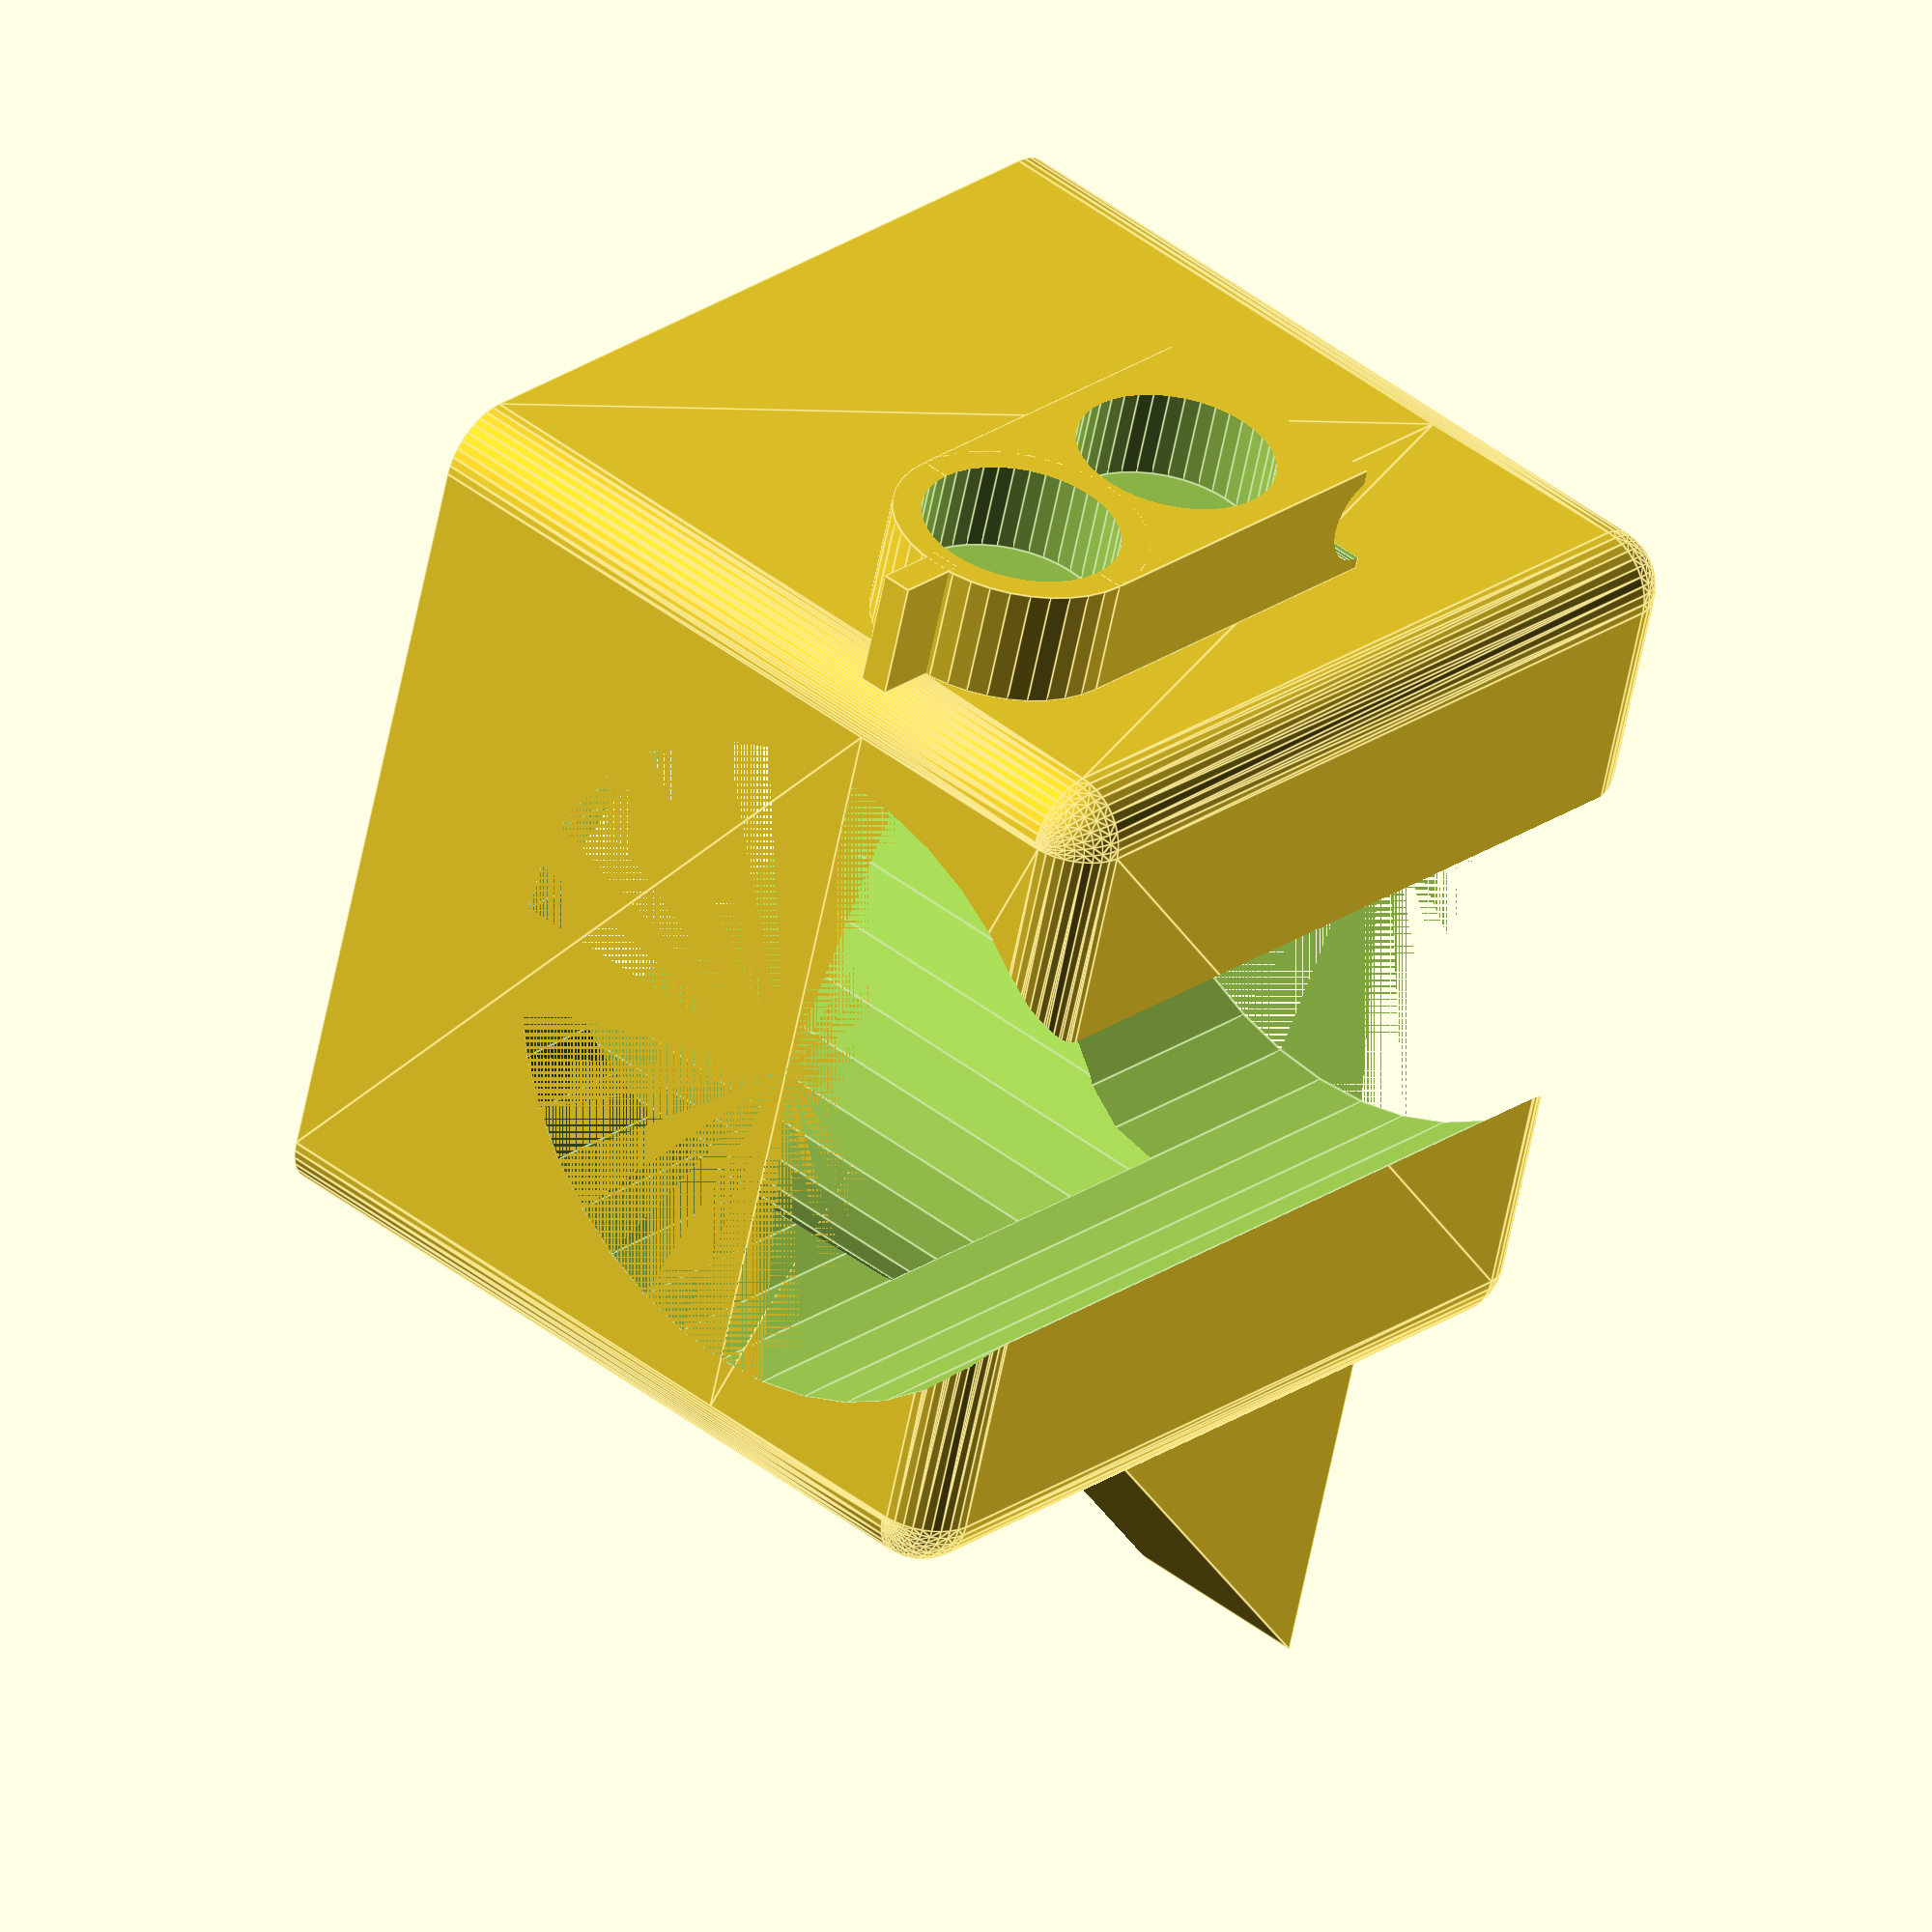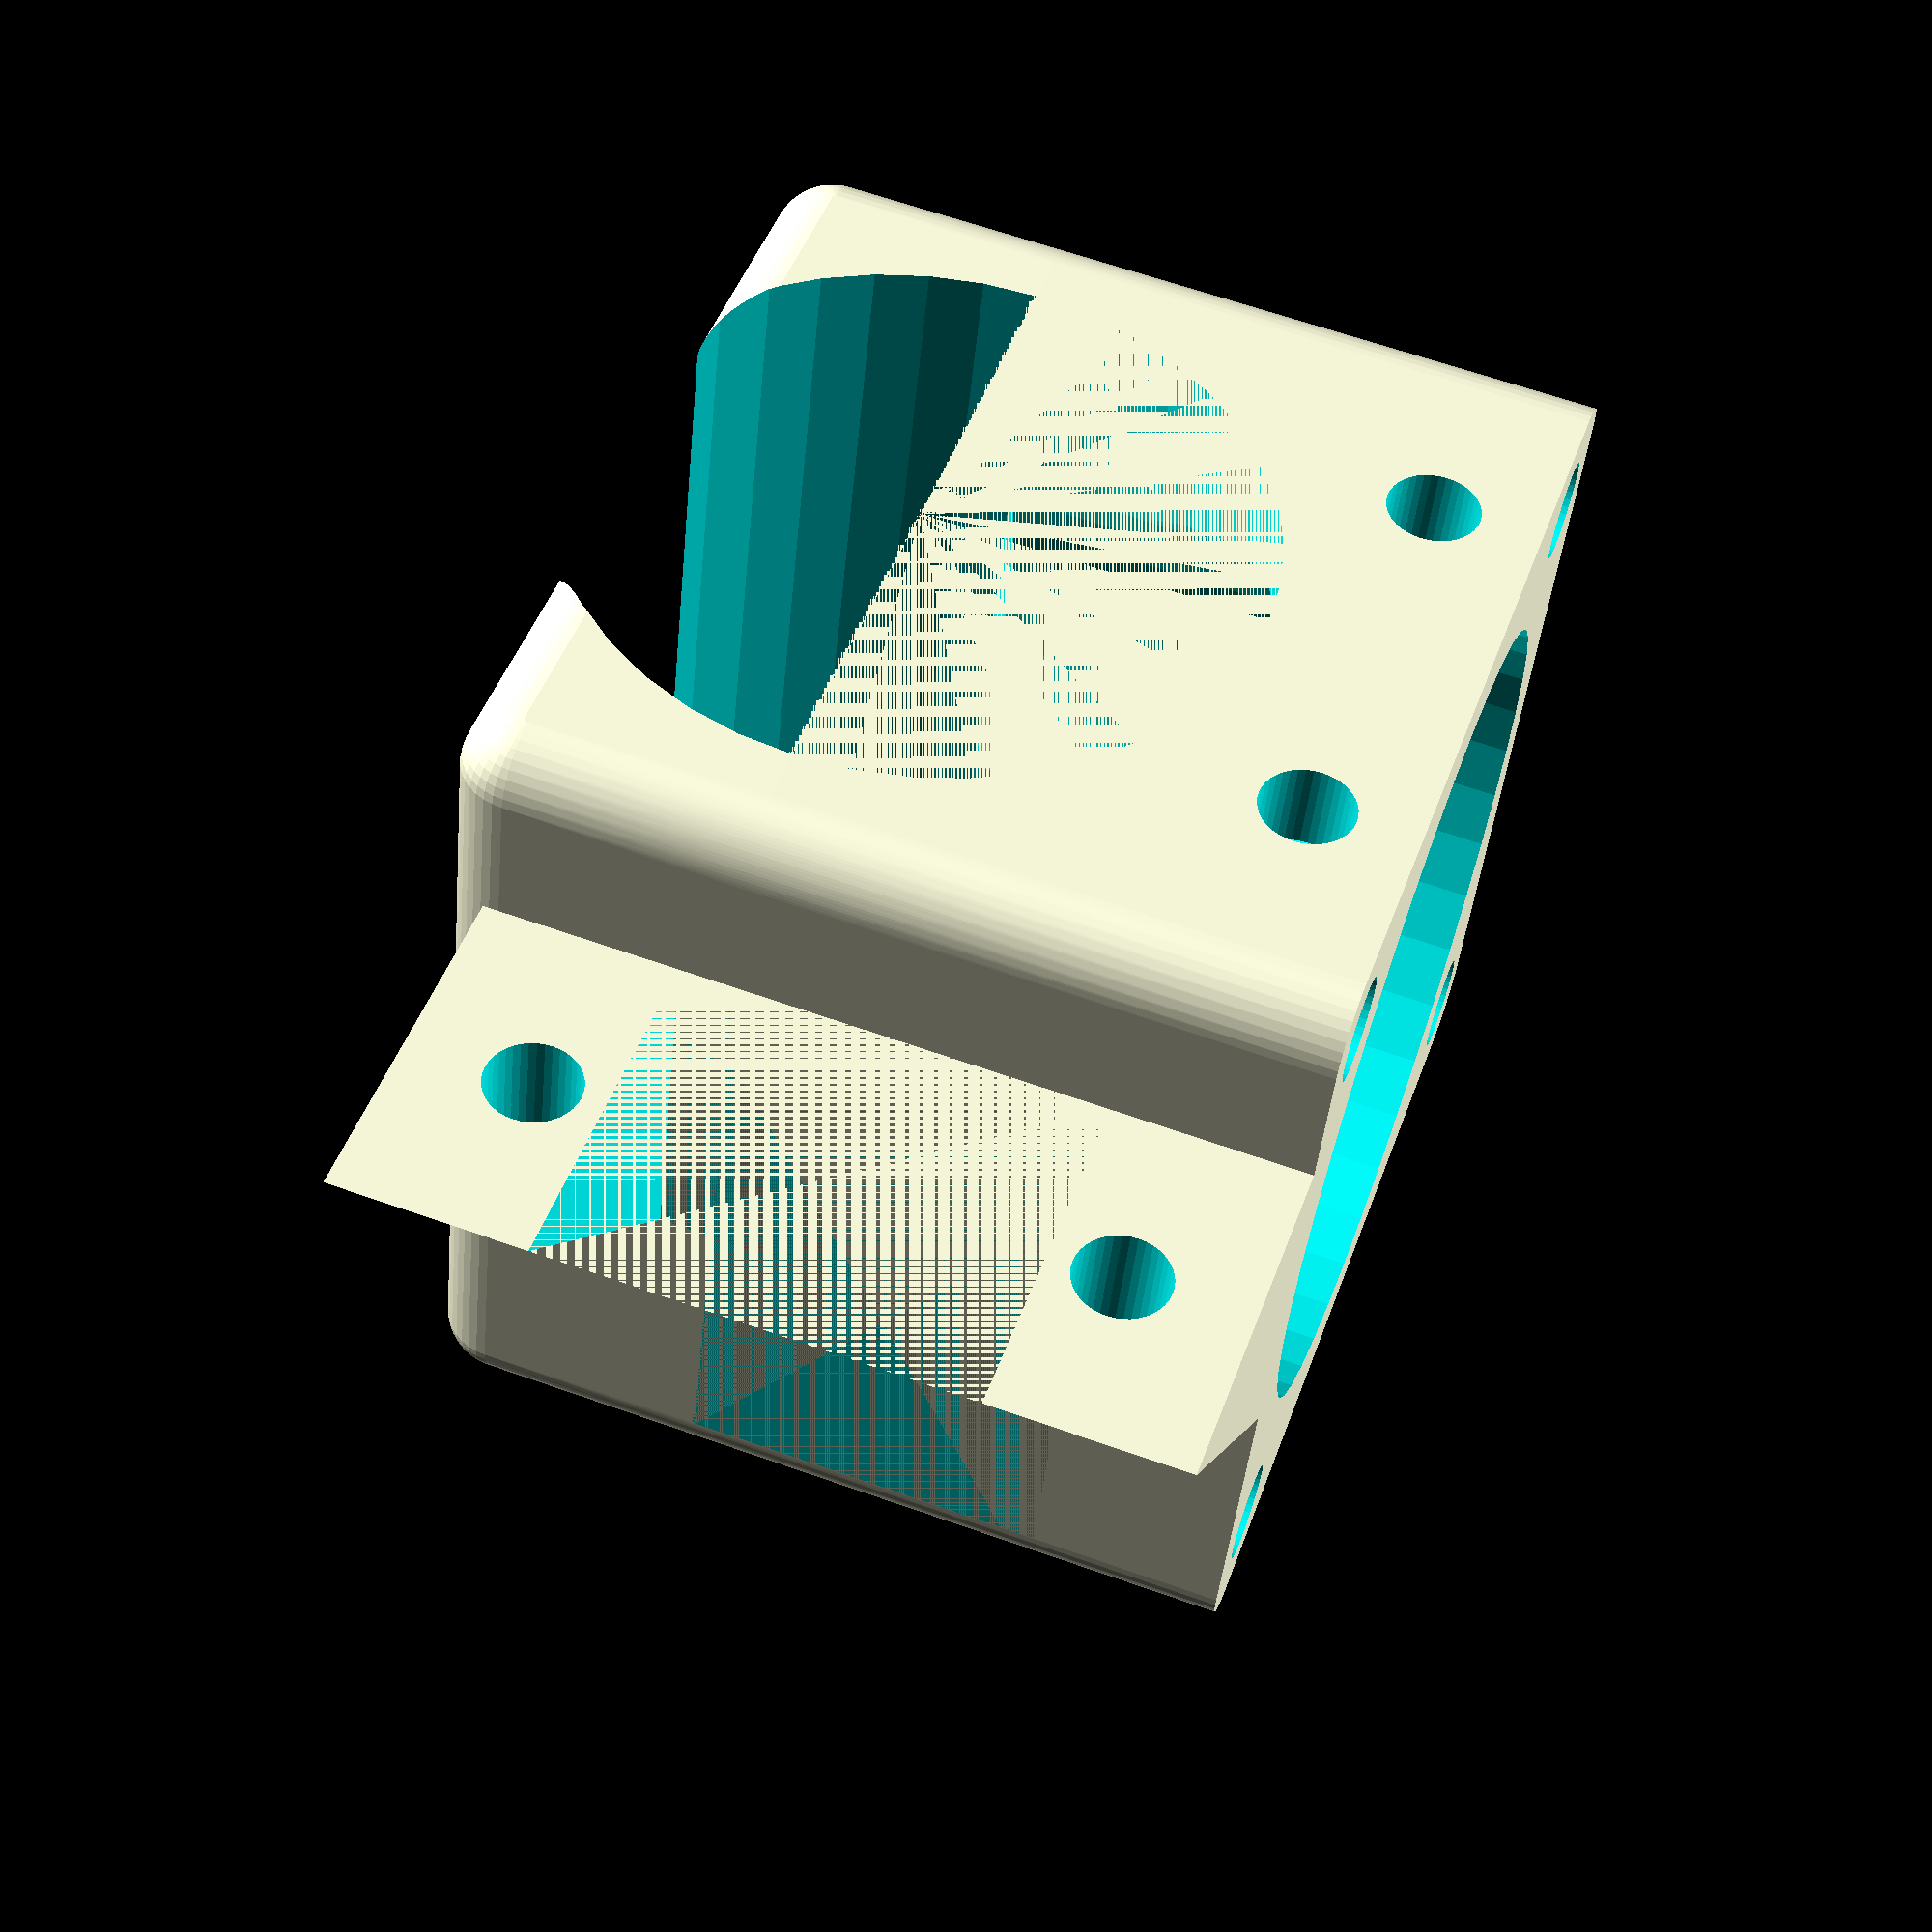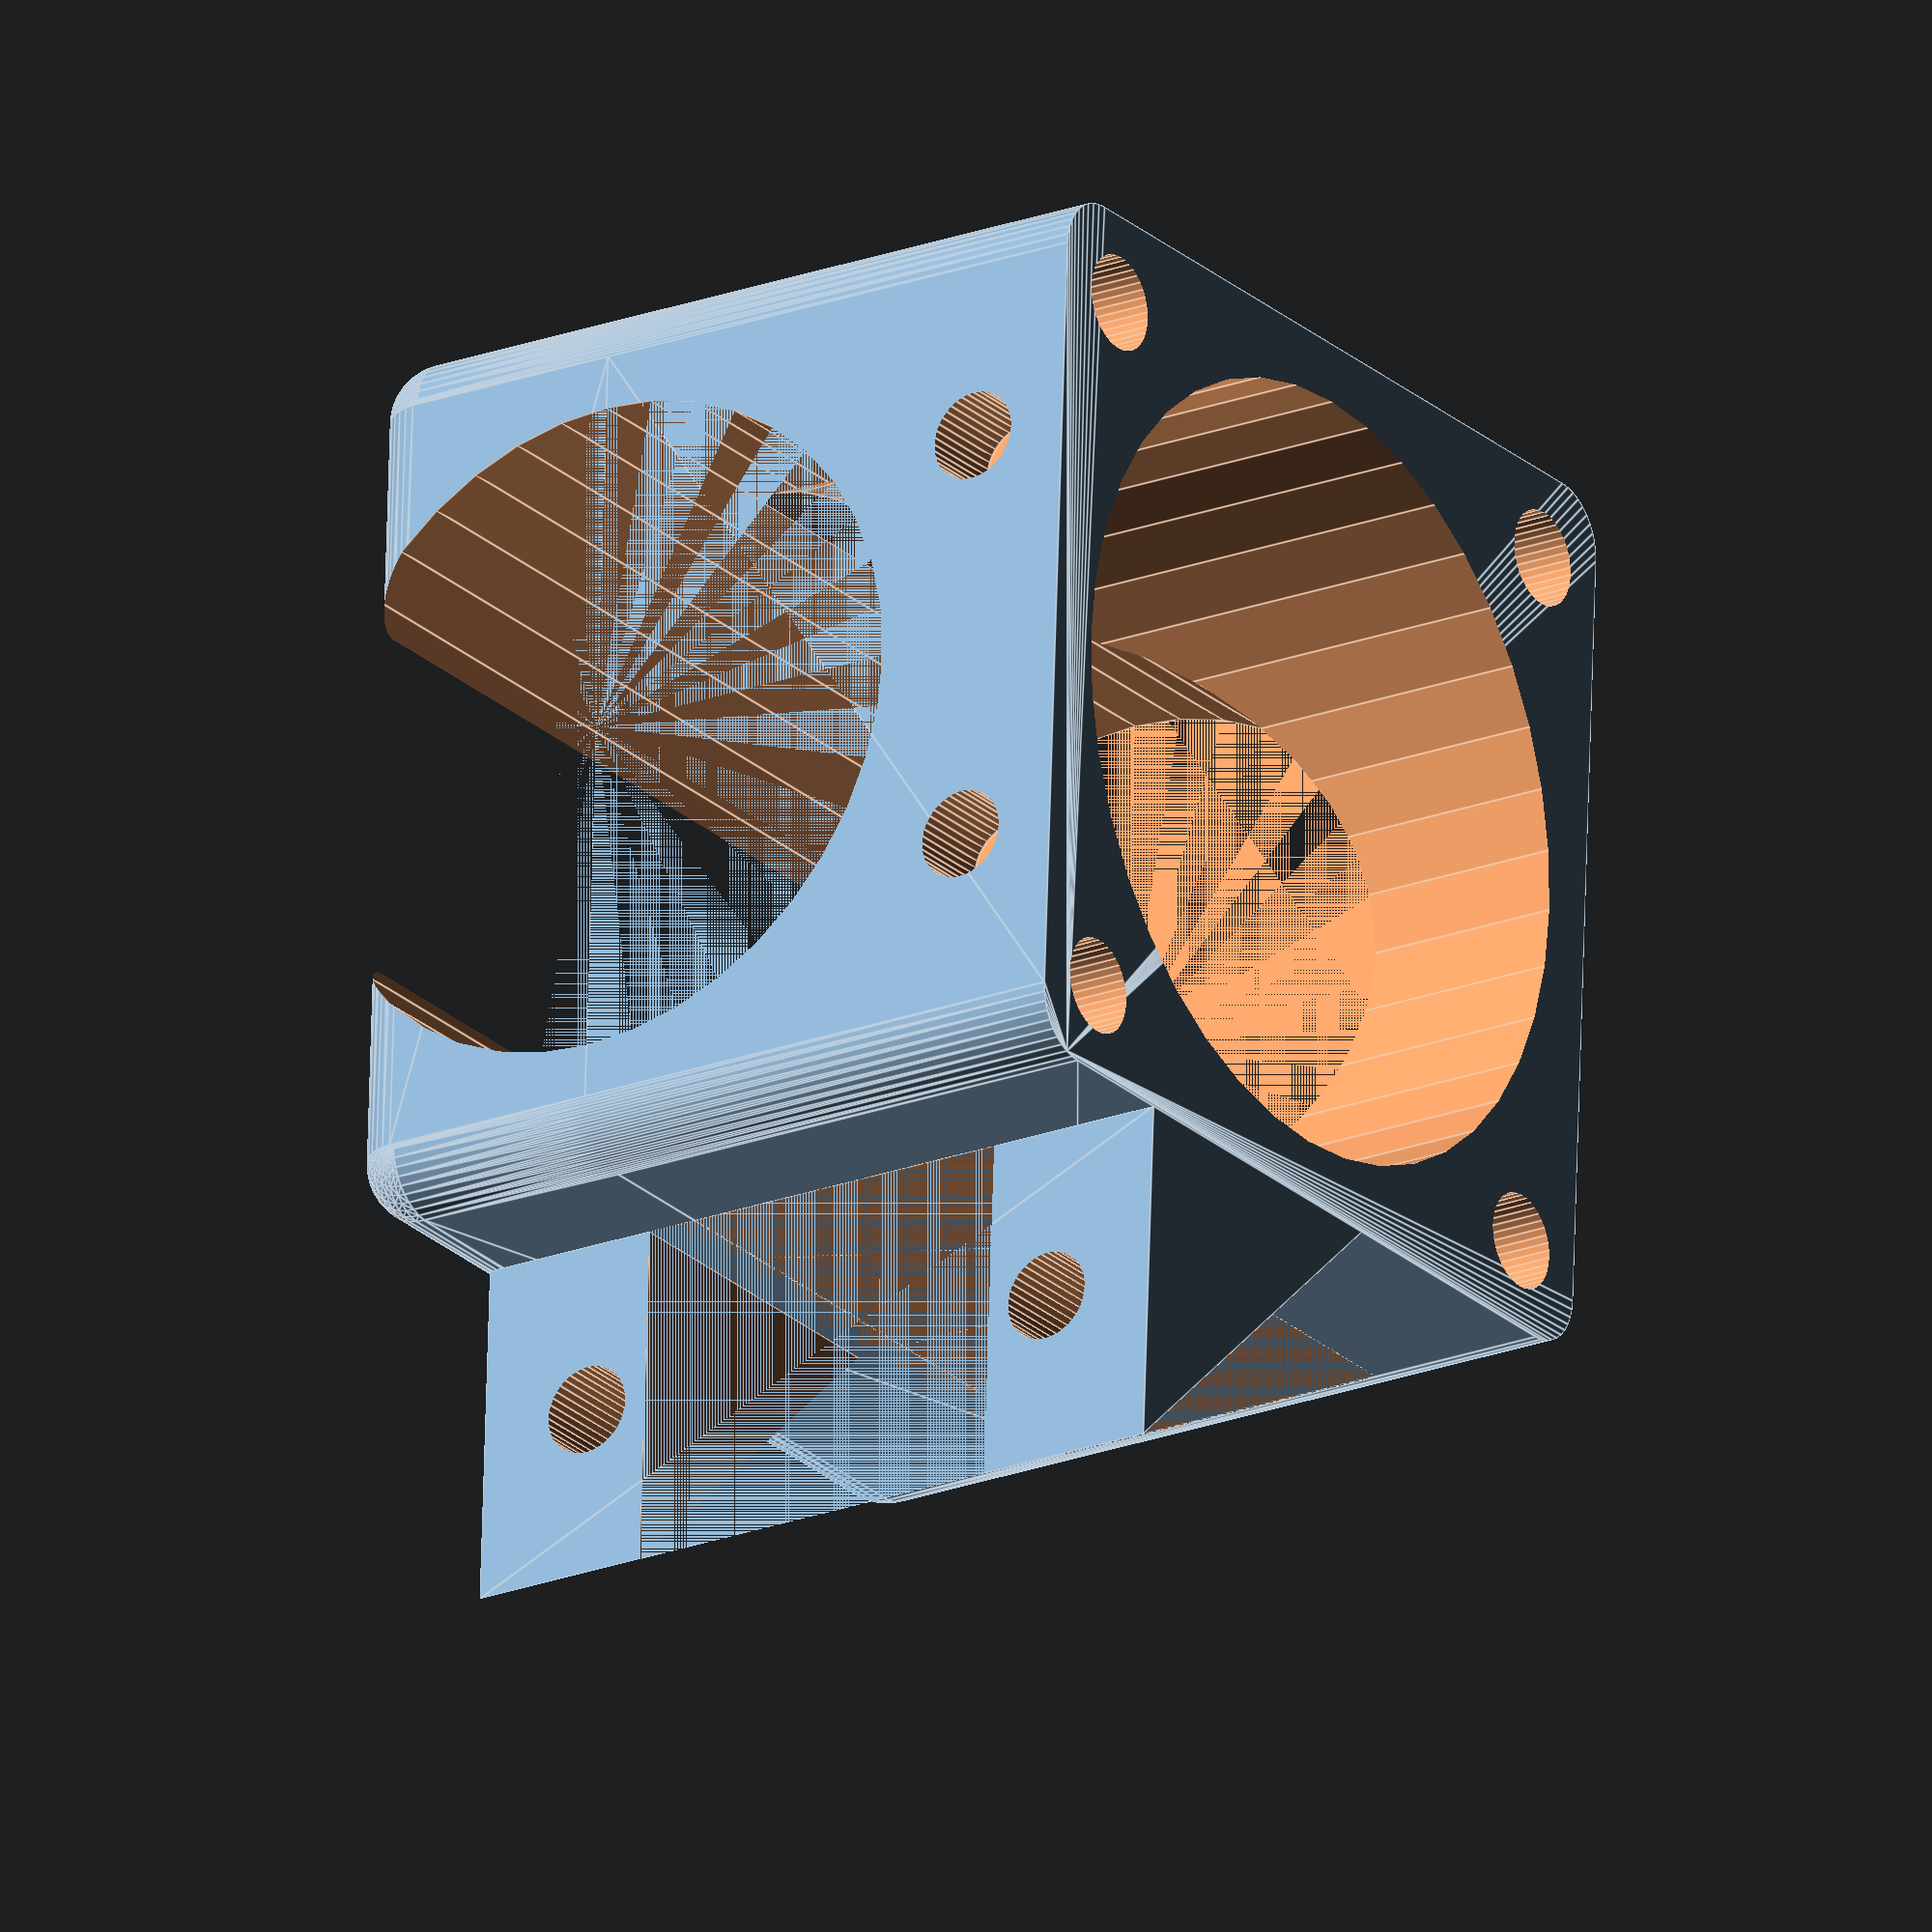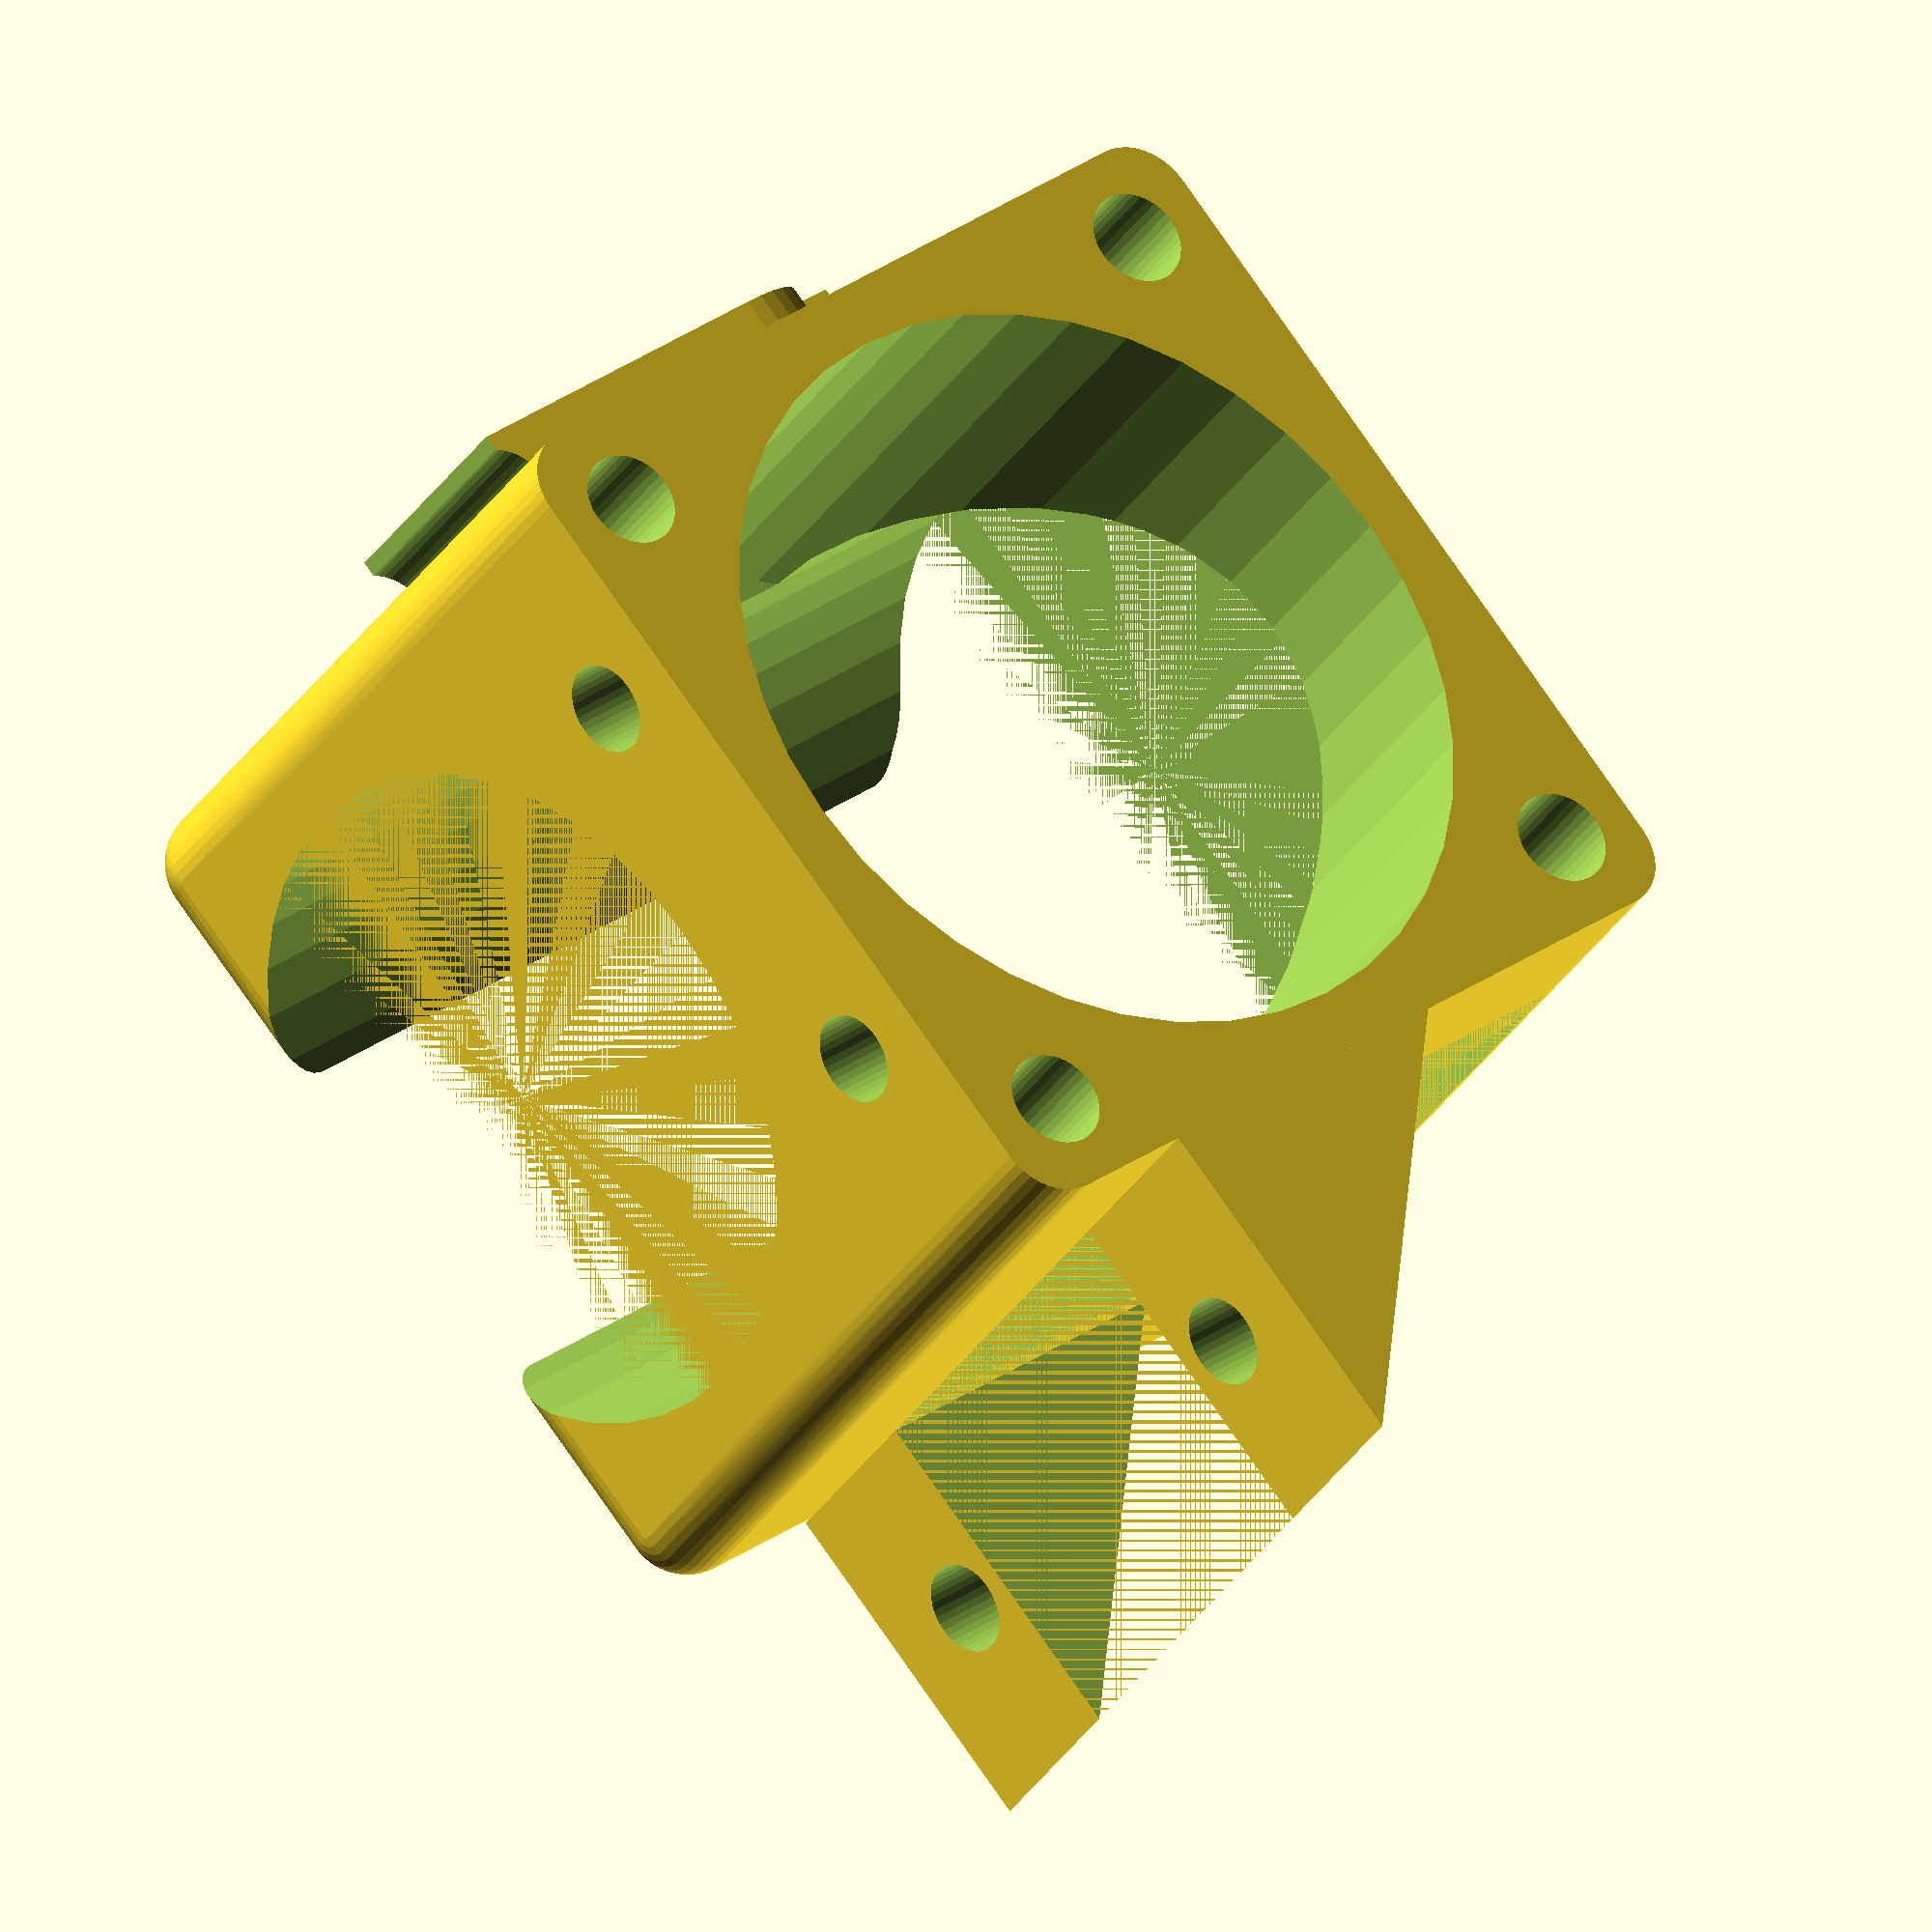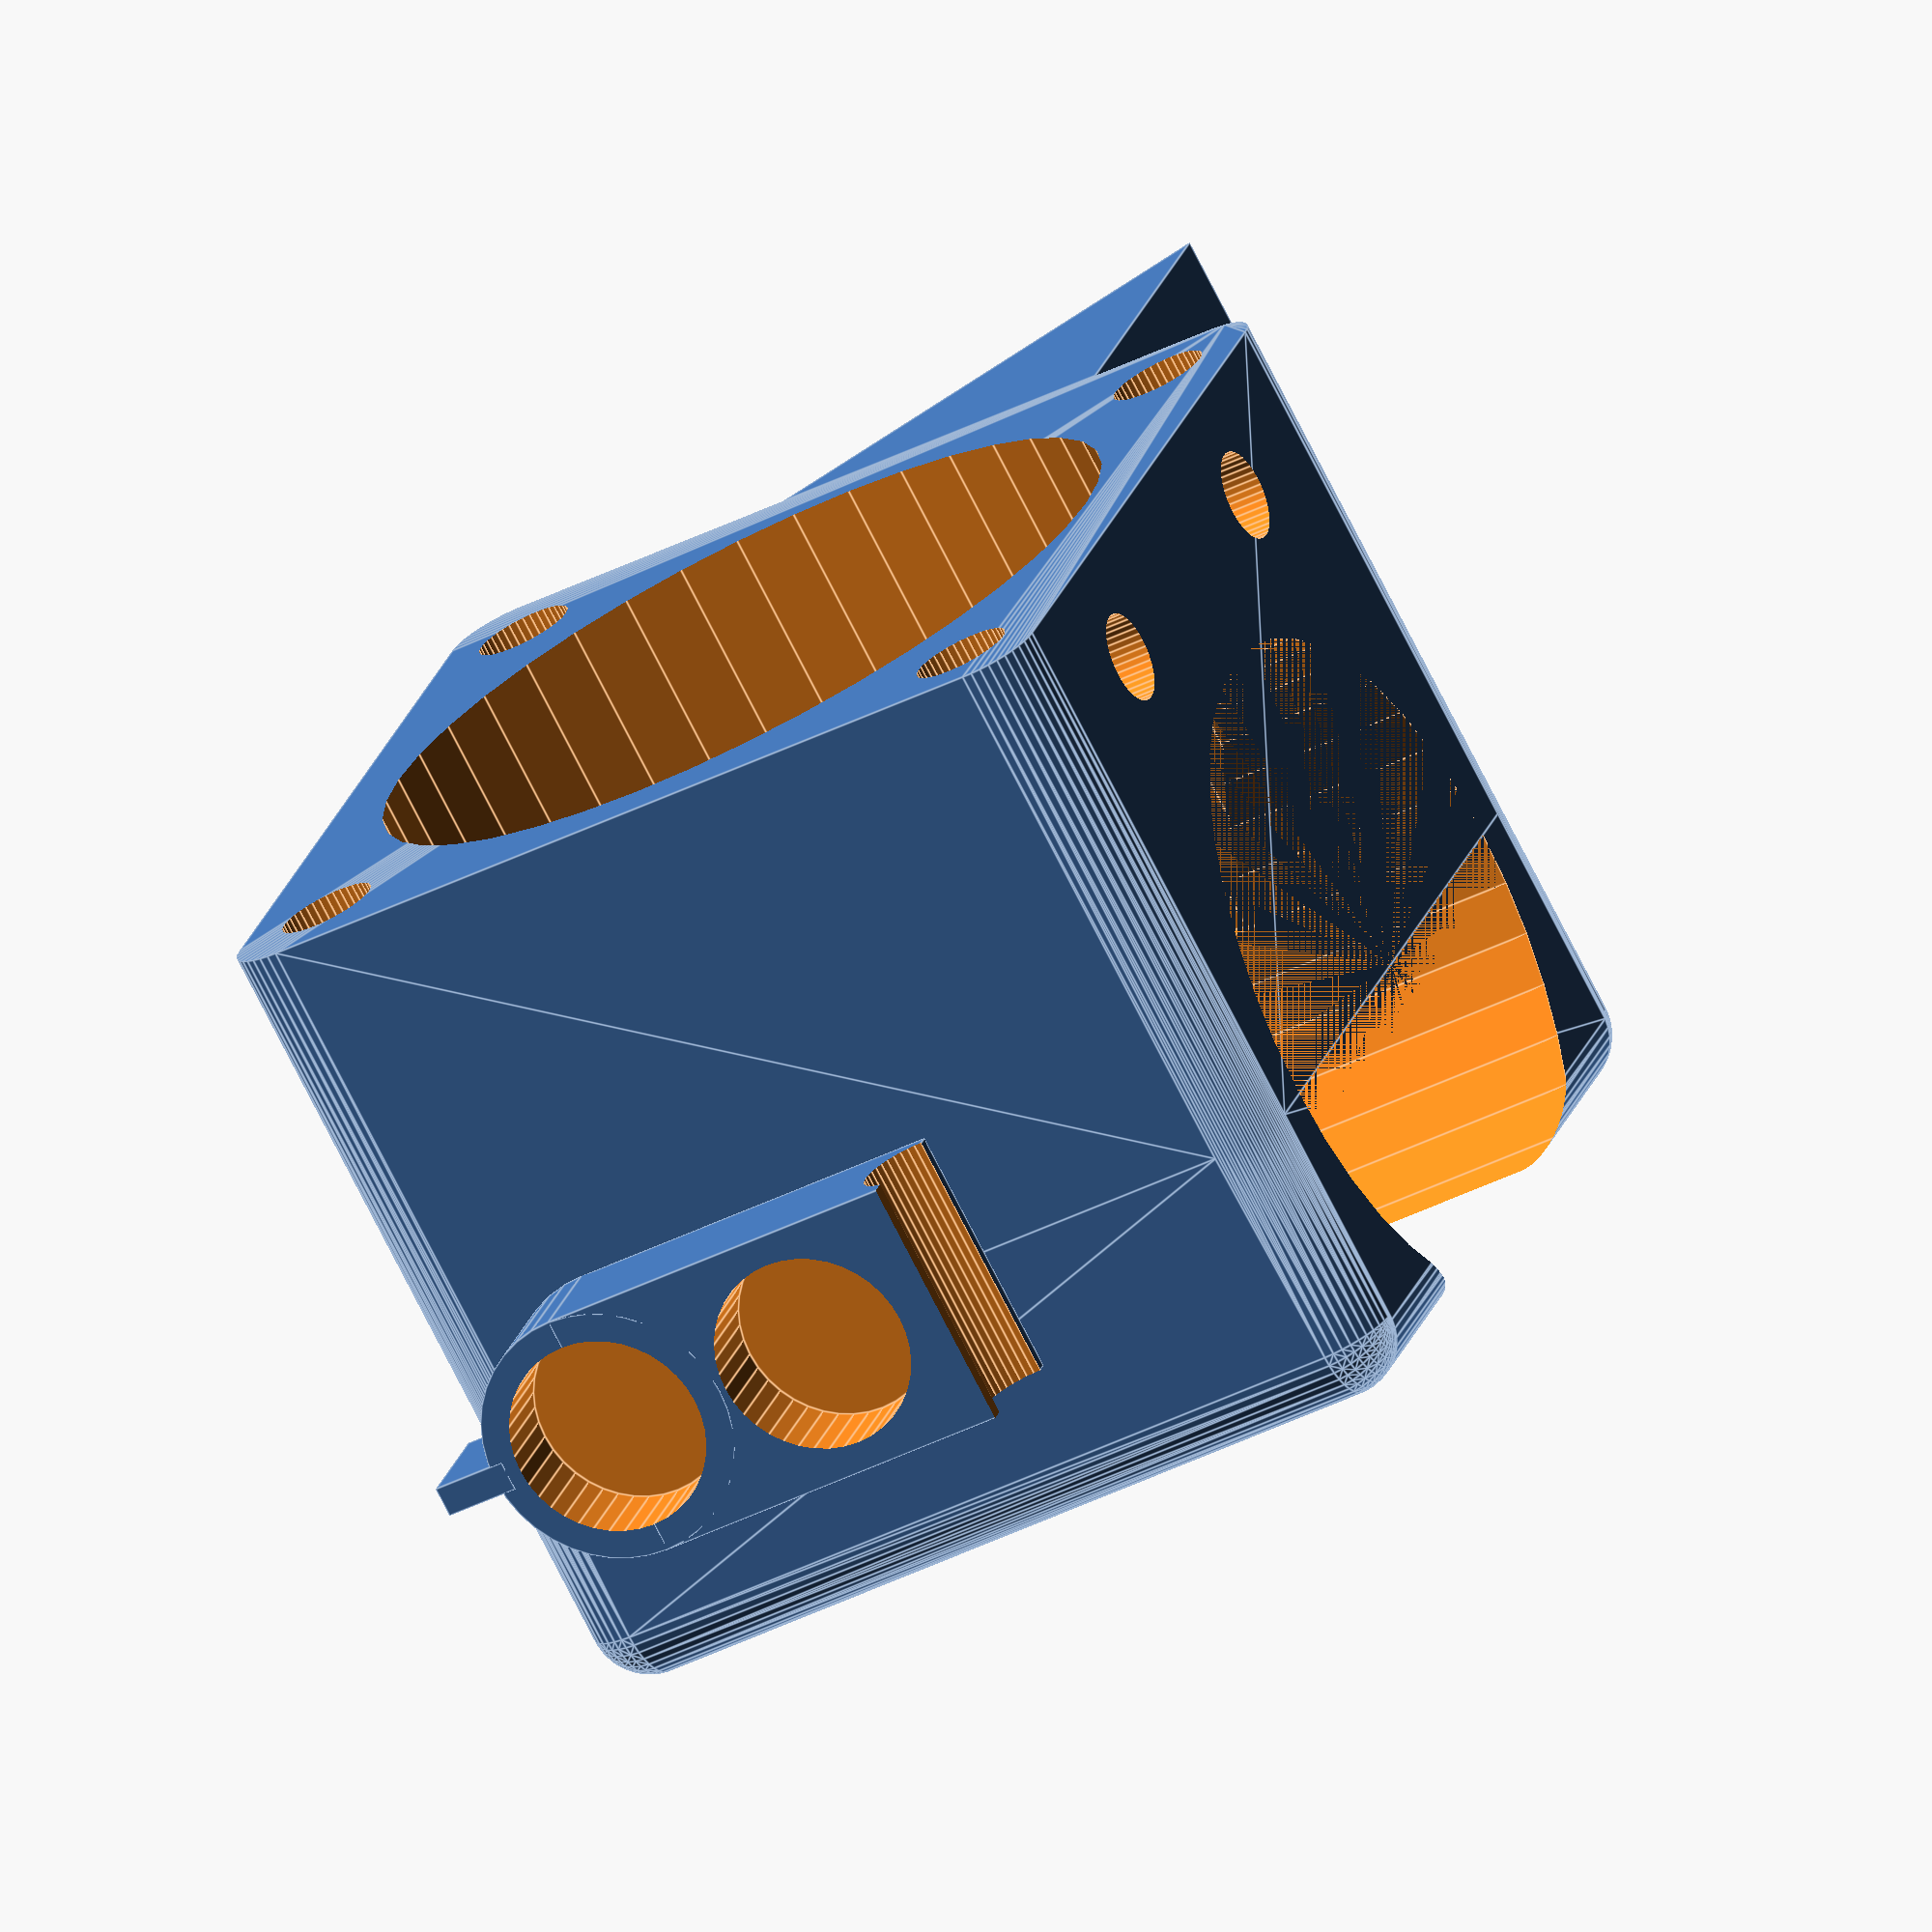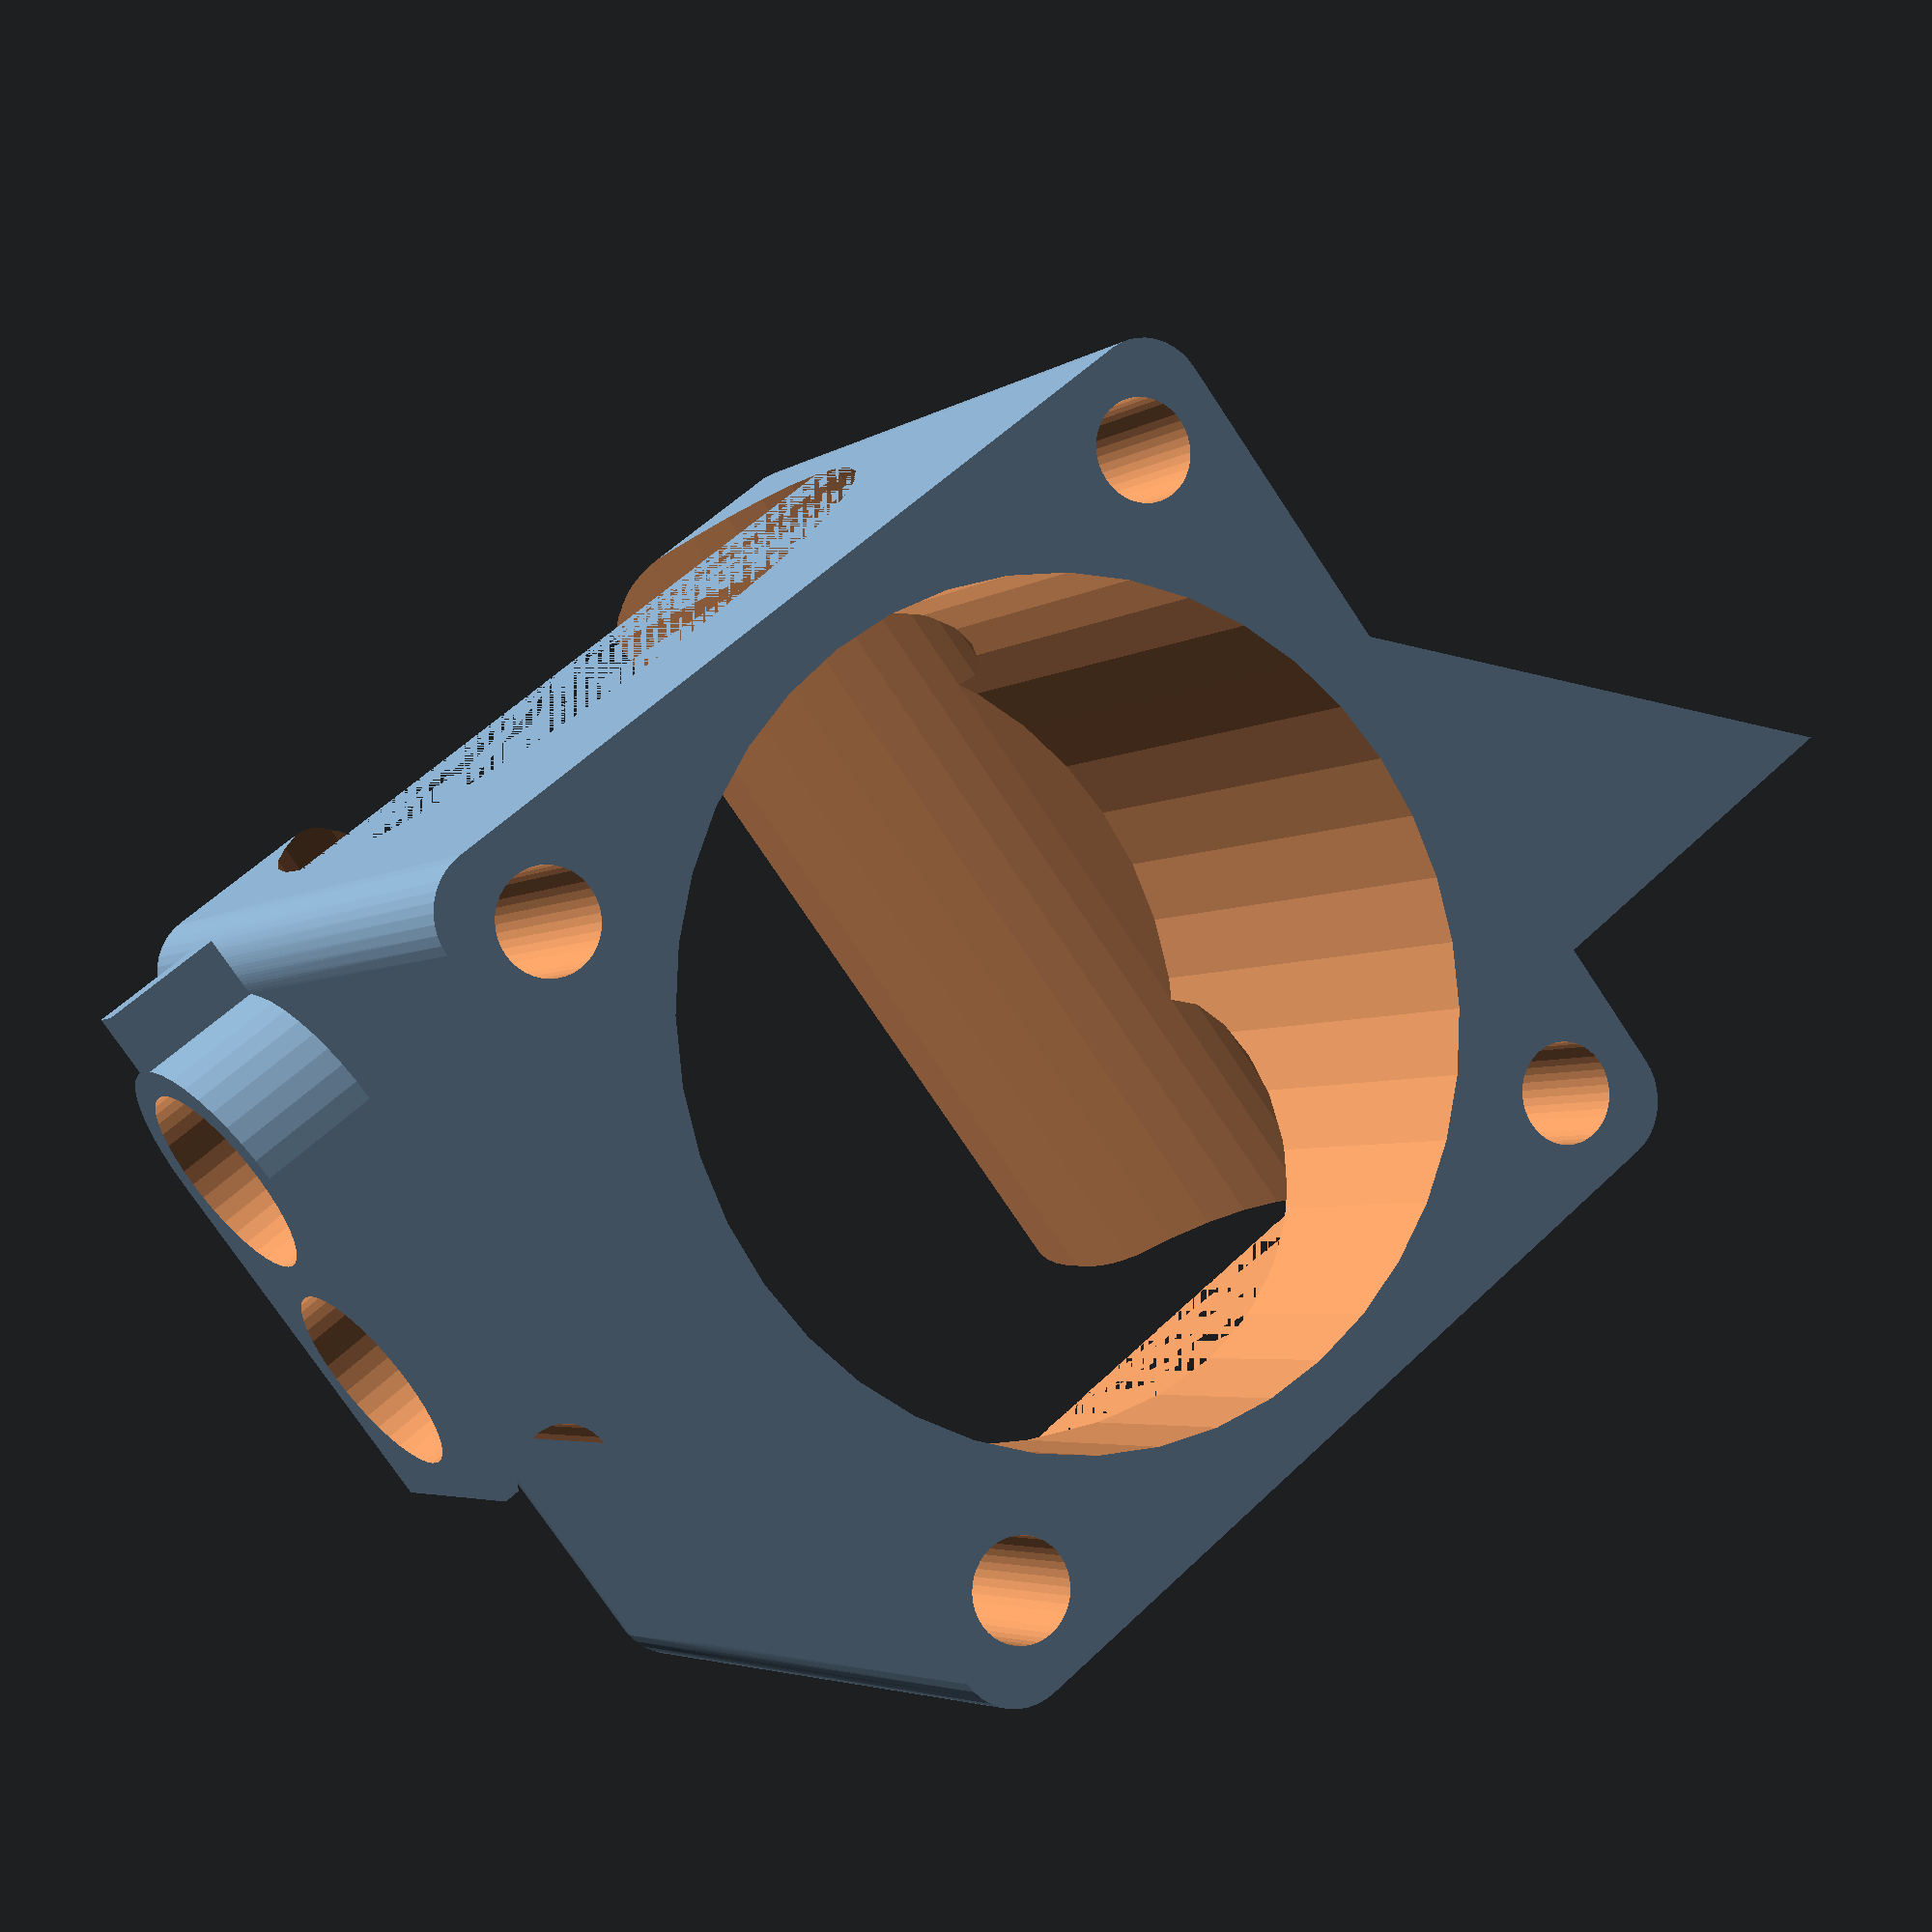
<openscad>
// Fanshroud by skytale

/* [e3d fan shroud] */
// Select your extruder:
extruderDiameter = 22.4; // [22.4:e3d v6, 25:e3d v5]
// Height of the shroud:
extruderHeight = 30; // [30:40]
// Do you want a fan mount?
fan = true; // [true:yes,false:no]
// Height of the fan mount from bottom. Use values inbetween 0-3.
fanHeight = 2;
//Create support structure for fan mount?
support = true; 
// Do you want a blTouch mount?
blTouch = true; // [true:yes,false:no]
// Height of the blTouch mount from bottom. Use values inbetween 18-28.
blTouchHeight = 23.7;
// Do you want mounting holes?
mountingHoles = true; // [true:yes,false:no]

/* [Misc Parameters] */
overlap = 9.5;
ventDistance = 18;
cornerRadius = 2;
fanSize = 30;

/* [Hidden] */
fn = 40;

module shroud() {
	hull() {
		translate([-overlap + cornerRadius, -fanSize / 2 + cornerRadius, cornerRadius]) sphere(cornerRadius, $fn = fn);
		translate([0, -fanSize / 2 + cornerRadius, cornerRadius]) rotate([0,90,0]) cylinder(ventDistance,cornerRadius,cornerRadius,$fn = fn);
		translate([0, +fanSize / 2 - cornerRadius, cornerRadius]) rotate([0,90,0]) cylinder(ventDistance,cornerRadius,cornerRadius,$fn = fn);
		translate([-overlap + cornerRadius, +fanSize / 2 - cornerRadius, cornerRadius]) sphere(cornerRadius, $fn = fn);

		translate([-overlap + cornerRadius, -fanSize / 2 + cornerRadius, extruderHeight - cornerRadius]) sphere(cornerRadius, $fn = fn);
		translate([0, -fanSize / 2 + cornerRadius, extruderHeight - cornerRadius]) rotate([0,90,0]) cylinder(ventDistance,cornerRadius,cornerRadius,$fn = fn);
		translate([0, +fanSize / 2 - cornerRadius, extruderHeight - cornerRadius]) rotate([0,90,0]) cylinder(ventDistance,cornerRadius,cornerRadius,$fn = fn);
		translate([-overlap + cornerRadius, +fanSize / 2 - cornerRadius, extruderHeight - cornerRadius]) sphere(cornerRadius, $fn = fn);
	}
}

module extruder() {
	cylinder(extruderHeight, extruderDiameter/2, extruderDiameter/2, $fn = fn);
}

module airFlow() {
	translate([0,0,fanSize/2]) rotate([0,90,0]) cylinder(ventDistance+1, fanSize/2 - 2, fanSize/2 - 2, center=false, $fn = fn);
}

module fanHoles() {
dia = 3.2;
depth = 10;
holeDist = 12;
translate([ventDistance-depth, -holeDist, fanSize/2-holeDist]) rotate([0,90,0]) cylinder(depth+1,dia/2,dia/2,$fn = fn);
translate([ventDistance-depth, -holeDist, fanSize/2+holeDist]) rotate([0,90,0]) cylinder(depth+1,dia/2,dia/2,$fn = fn);
translate([ventDistance-depth, +holeDist, fanSize/2+holeDist]) rotate([0,90,0]) cylinder(depth+1,dia/2,dia/2,$fn = fn);
translate([ventDistance-depth, +holeDist, fanSize/2-holeDist]) rotate([0,90,0]) cylinder(depth+1,dia/2,dia/2,$fn = fn);
}

module mountingHoles() {
	dia = 3;
	depth = 3;
	holeDist = 14.5;
	holeOffset = 7;
	translate([holeDist,holeOffset, extruderHeight-depth]) cylinder(depth+1,dia/2,dia/2,$fn = fn);
	translate([holeDist,-holeOffset, extruderHeight-depth]) cylinder(depth+1,dia/2,dia/2,$fn = fn);
}

module fanHook() {
	magnetDia = 6.6;
	magnetDepth = 3;
	magnetDistance = 7.75;
	hookWidth = 8.5;
	hookHeight = 13;
	hookDepth = 4;
	hookRillDia = 3.2;
	supportWidth = 1;

	rotate([90,0,180])
	translate([0,hookWidth/2,0])
	difference(){
		union() {
			cylinder(hookDepth,hookWidth/2,hookWidth/2,$fn = fn);
			translate([-hookWidth/2, 0, 0]) cube([hookWidth, hookHeight, hookDepth], center = false);
		}
		translate([0,0,hookDepth-magnetDepth])cylinder(magnetDepth+1,magnetDia/2,magnetDia/2,$fn = fn);
		translate([0,magnetDistance,hookDepth-magnetDepth]) cylinder(magnetDepth+1,magnetDia/2,magnetDia/2,$fn = fn);
		translate([-hookWidth/2-1, hookHeight, hookDepth/2]) rotate([0,90,0]) cylinder(hookWidth+2,hookRillDia/2,hookRillDia/2,$fn = fn);
		translate([-hookWidth/2-1,hookHeight-0.6,hookDepth/2]) cube([hookWidth+2, 1, hookDepth/2+1], center = false);
	}
	if (support) translate([-supportWidth/2,0,-fanHeight]) cube([supportWidth, hookDepth,fanHeight+0.5], center = false);
}

module blTouch() {
	LatchWidth = 26;
	LatchDepth = 11.53;
	btHoleDia = 3;
	btHoleDist = 18;
	btHoleDepth = 4;
	btBodySpace = 13.5; // 13 + 0.5
	spacer = 0.5;

	translate([-LatchWidth/2,-fanSize/2,0])
	rotate([90,0,90])
	difference() {
		linear_extrude(height = LatchWidth, center = false, convexity = 10, twist = 0)
			polygon(points=[[0,blTouchHeight/2],[-LatchDepth,blTouchHeight],[0,blTouchHeight]], paths=[[0,1,2]]);	
		translate([-LatchDepth,0,LatchWidth/2-btBodySpace/2]) cube([LatchDepth, blTouchHeight, btBodySpace], center = false);
		translate([-LatchDepth/2,blTouchHeight-btHoleDepth,LatchWidth/2-btHoleDist/2]) rotate([-90,0,0]) cylinder(blTouchHeight+1,btHoleDia/2,btHoleDia/2,$fn = fn);
		translate([-LatchDepth/2,blTouchHeight-btHoleDepth,LatchWidth/2+btHoleDist/2]) rotate([-90,0,0]) cylinder(blTouchHeight+1,btHoleDia/2,btHoleDia/2,$fn = fn);
	}
}

difference() {
	union() {
		shroud();
		if (fan) translate([0,fanSize/2,fanHeight]) fanHook();
	}
	extruder();
	airFlow();
	fanHoles();
	if (mountingHoles) mountingHoles();
}
if (blTouch) translate([ventDistance-13,0,0]) blTouch();

</openscad>
<views>
elev=336.8 azim=345.8 roll=220.1 proj=o view=edges
elev=41.8 azim=19.1 roll=354.7 proj=p view=wireframe
elev=204.6 azim=182.0 roll=145.4 proj=o view=edges
elev=151.4 azim=129.0 roll=137.2 proj=o view=wireframe
elev=220.8 azim=30.3 roll=238.4 proj=o view=edges
elev=254.9 azim=302.2 roll=326.5 proj=p view=solid
</views>
